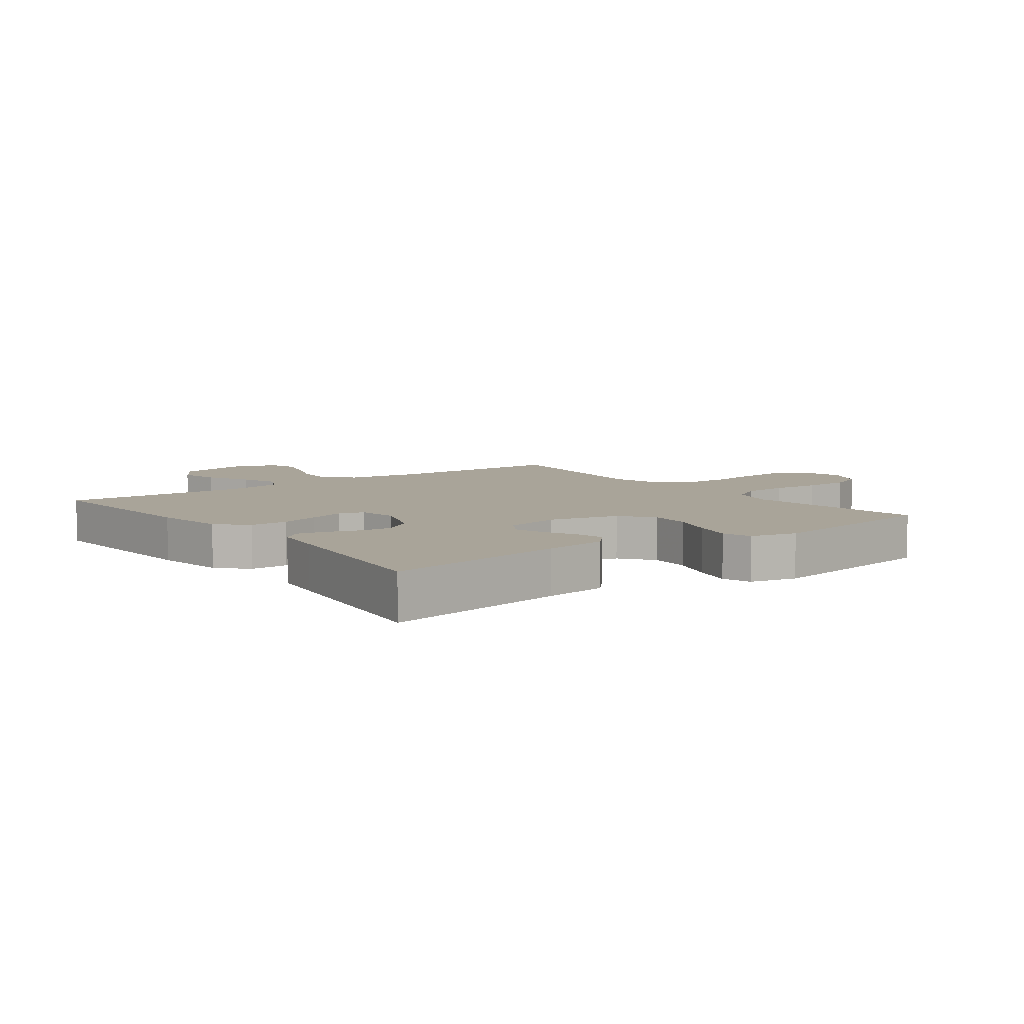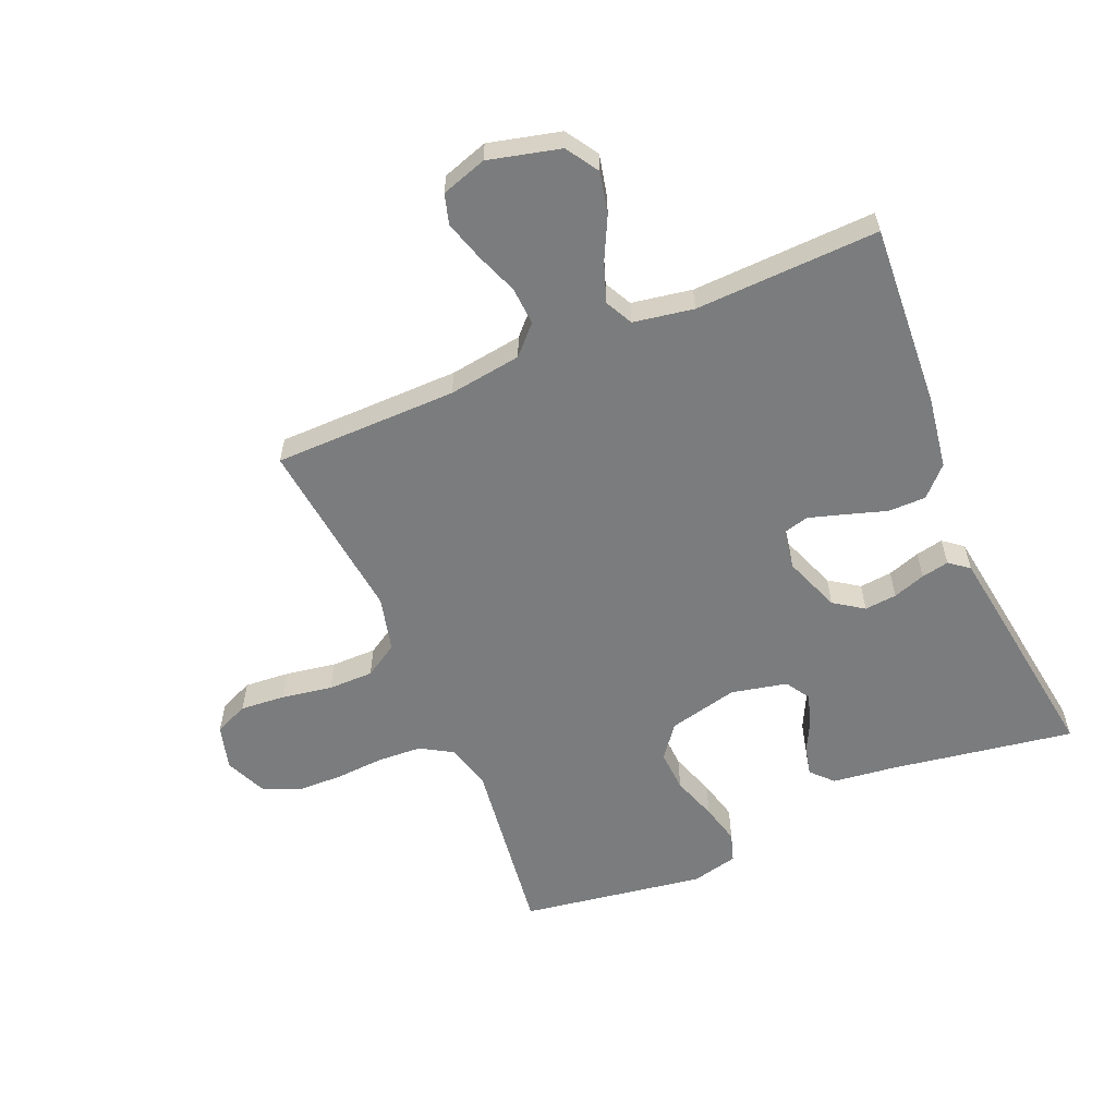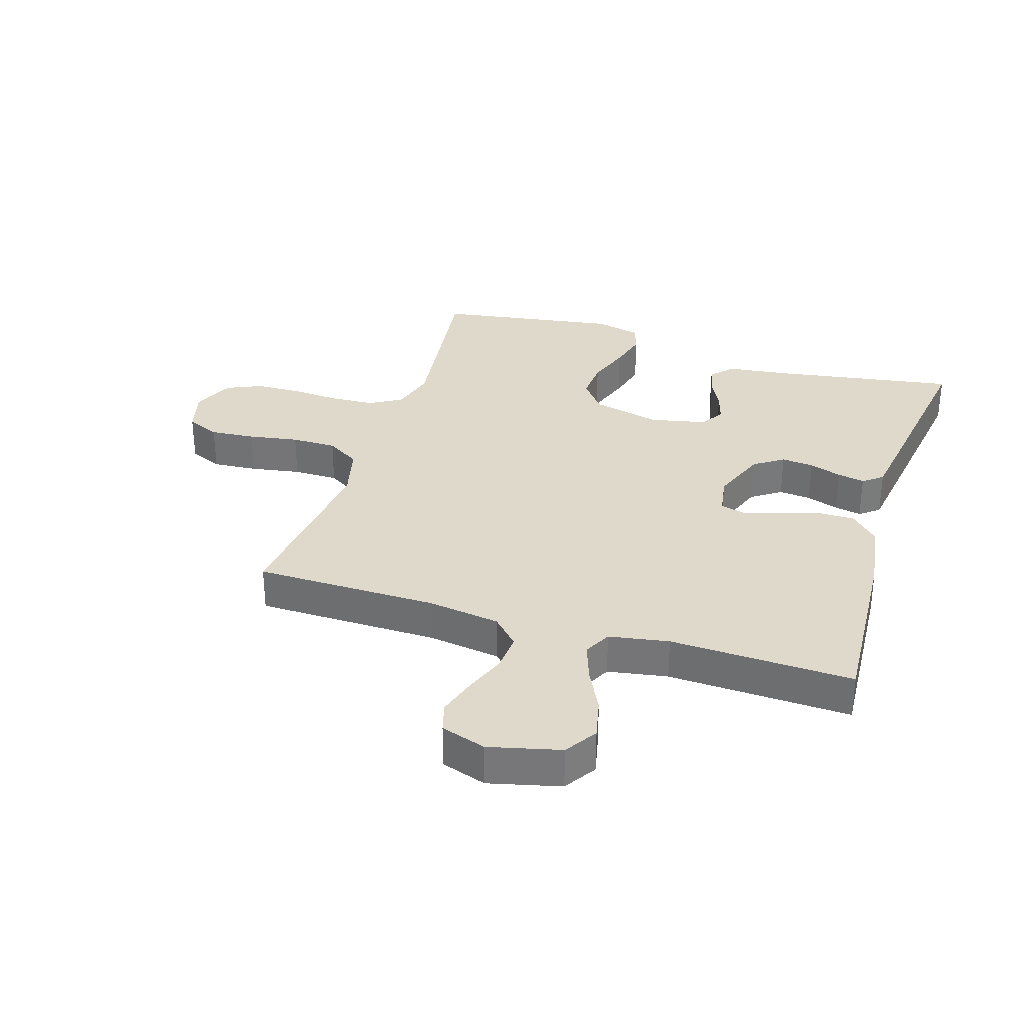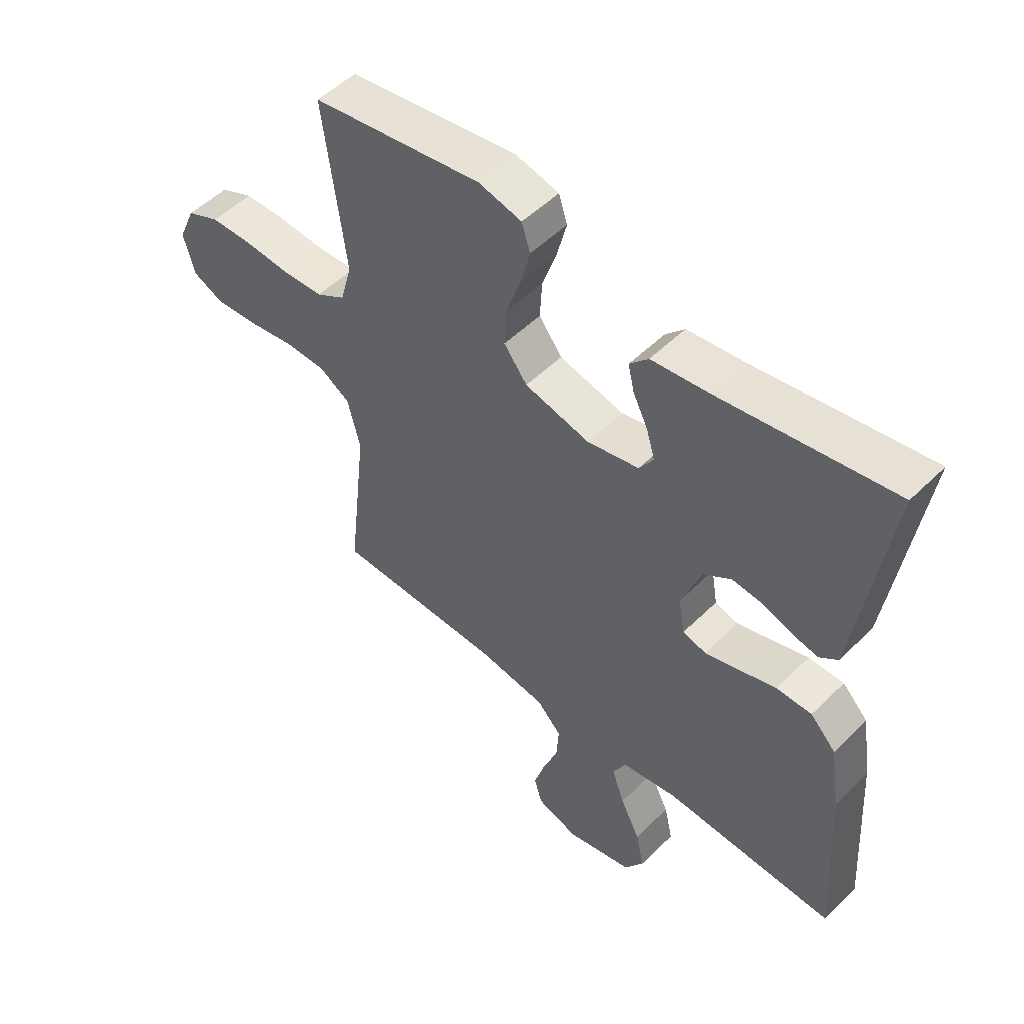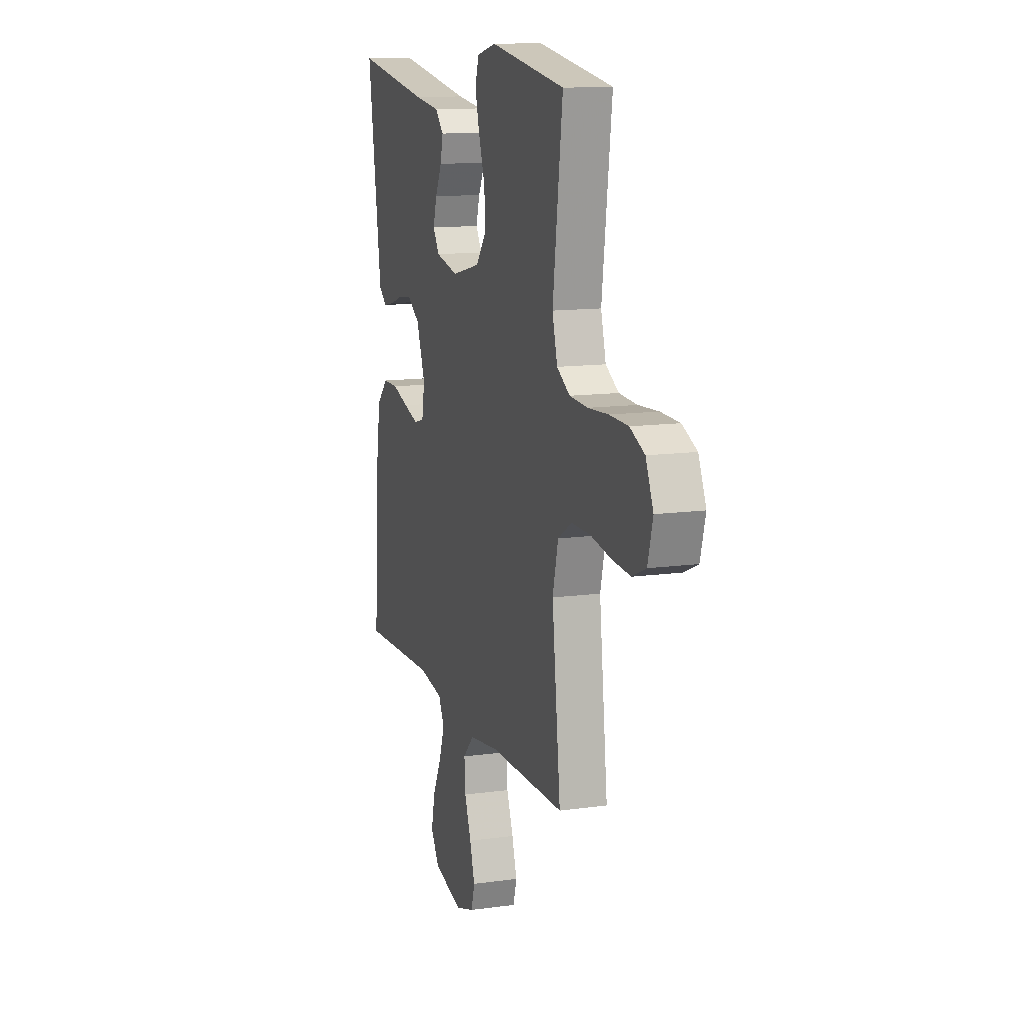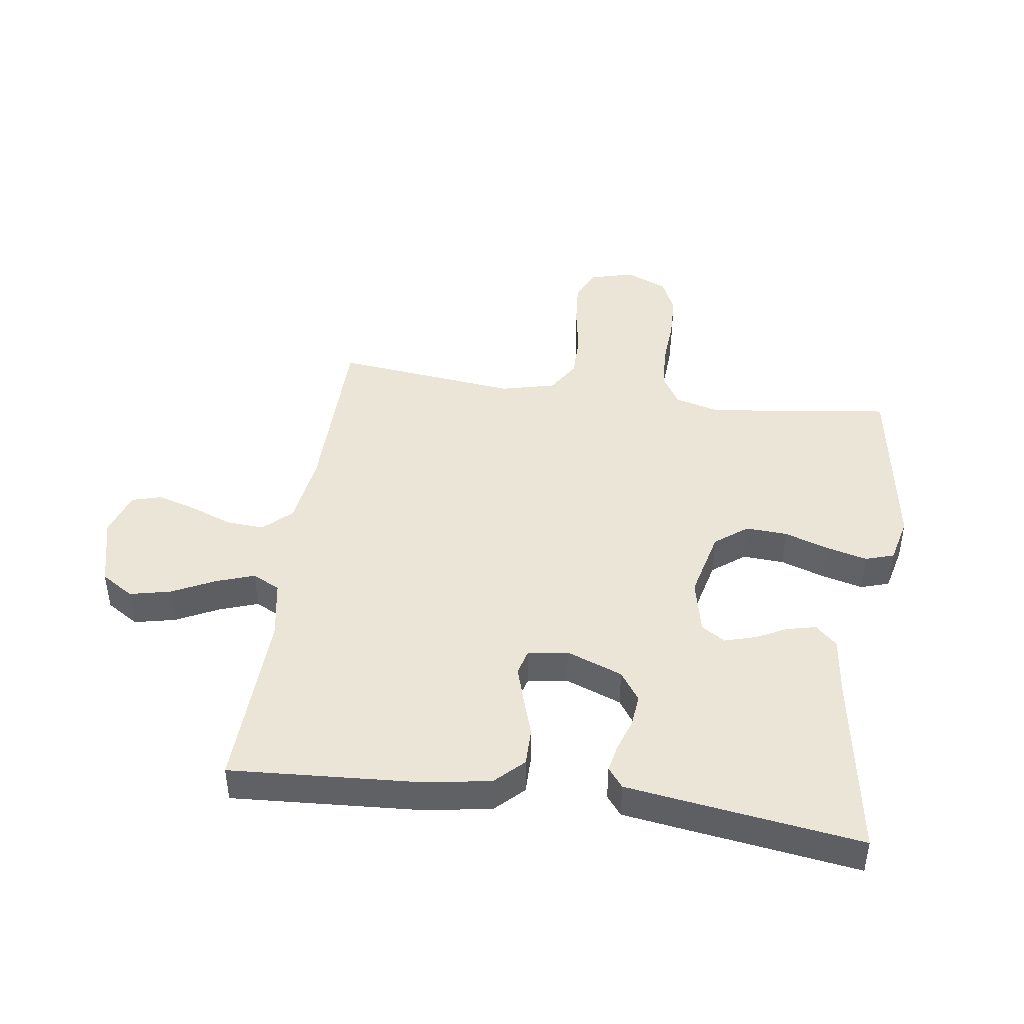
<metadata>
{"format":"obj","ext":"obj","renderer":"f3d","projection":"perspective","resolution":1024,"background":"white","views":[{"elev":7.2,"azim":-36.8,"up":"+Y"},{"elev":-58.7,"azim":-157.0,"up":"+Y"},{"elev":32.3,"azim":-162.5,"up":"+Y"},{"elev":51.8,"azim":-136.6,"up":"+Z"},{"elev":12.6,"azim":72.1,"up":"+Z"},{"elev":44.0,"azim":-81.9,"up":"+Y"}]}
</metadata>
<code>
v 0.5 0.07 -0.5
v 0.2 0.07 -0.503
v 0.081 0.07 -0.52
v 0.038 0.07 -0.565
v 0.042 0.07 -0.627
v 0.068 0.07 -0.695
v 0.088 0.07 -0.76
v 0.074 0.07 -0.809
v 0 0.07 -0.833
v -0.117 0.07 -0.804
v -0.151 0.07 -0.751
v -0.136 0.07 -0.684
v -0.101 0.07 -0.614
v -0.079 0.07 -0.551
v -0.102 0.07 -0.506
v -0.2 0.07 -0.489
v -0.5 0.07 -0.5
v -0.481 0.07 -0.2
v -0.463 0.07 -0.083
v -0.418 0.07 -0.037
v -0.356 0.07 -0.037
v -0.29 0.07 -0.058
v -0.231 0.07 -0.076
v -0.19 0.07 -0.065
v -0.179 0.07 0
v -0.214 0.07 0.092
v -0.262 0.07 0.125
v -0.315 0.07 0.12
v -0.368 0.07 0.102
v -0.413 0.07 0.093
v -0.445 0.07 0.118
v -0.457 0.07 0.2
v -0.5 0.07 0.5
v -0.2 0.07 0.451
v -0.097 0.07 0.438
v -0.064 0.07 0.403
v -0.075 0.07 0.356
v -0.101 0.07 0.304
v -0.116 0.07 0.254
v -0.091 0.07 0.215
v 0 0.07 0.195
v 0.114 0.07 0.222
v 0.155 0.07 0.275
v 0.151 0.07 0.343
v 0.126 0.07 0.416
v 0.109 0.07 0.482
v 0.124 0.07 0.529
v 0.2 0.07 0.547
v 0.5 0.07 0.5
v 0.461 0.07 0.2
v 0.481 0.07 0.126
v 0.533 0.07 0.095
v 0.605 0.07 0.091
v 0.685 0.07 0.096
v 0.76 0.07 0.094
v 0.818 0.07 0.068
v 0.848 0.07 0
v 0.828 0.07 -0.073
v 0.773 0.07 -0.097
v 0.699 0.07 -0.091
v 0.617 0.07 -0.077
v 0.543 0.07 -0.077
v 0.488 0.07 -0.111
v 0.466 0.07 -0.2
v 0.5 0 -0.5
v 0.2 0 -0.503
v 0.081 0 -0.52
v 0.038 0 -0.565
v 0.042 0 -0.627
v 0.068 0 -0.695
v 0.088 0 -0.76
v 0.074 0 -0.809
v 0 0 -0.833
v -0.117 0 -0.804
v -0.151 0 -0.751
v -0.136 0 -0.684
v -0.101 0 -0.614
v -0.079 0 -0.551
v -0.102 0 -0.506
v -0.2 0 -0.489
v -0.5 0 -0.5
v -0.481 0 -0.2
v -0.463 0 -0.083
v -0.418 0 -0.037
v -0.356 0 -0.037
v -0.29 0 -0.058
v -0.231 0 -0.076
v -0.19 0 -0.065
v -0.179 0 0
v -0.214 0 0.092
v -0.262 0 0.125
v -0.315 0 0.12
v -0.368 0 0.102
v -0.413 0 0.093
v -0.445 0 0.118
v -0.457 0 0.2
v -0.5 0 0.5
v -0.2 0 0.451
v -0.097 0 0.438
v -0.064 0 0.403
v -0.075 0 0.356
v -0.101 0 0.304
v -0.116 0 0.254
v -0.091 0 0.215
v 0 0 0.195
v 0.114 0 0.222
v 0.155 0 0.275
v 0.151 0 0.343
v 0.126 0 0.416
v 0.109 0 0.482
v 0.124 0 0.529
v 0.2 0 0.547
v 0.5 0 0.5
v 0.461 0 0.2
v 0.481 0 0.126
v 0.533 0 0.095
v 0.605 0 0.091
v 0.685 0 0.096
v 0.76 0 0.094
v 0.818 0 0.068
v 0.848 0 0
v 0.828 0 -0.073
v 0.773 0 -0.097
v 0.699 0 -0.091
v 0.617 0 -0.077
v 0.543 0 -0.077
v 0.488 0 -0.111
v 0.466 0 -0.2
f 59 60 61
f 58 59 61
f 57 58 61
f 56 57 61
f 55 56 61
f 54 55 61
f 53 54 61
f 52 53 61 62
f 51 52 62 63
f 48 49 50
f 47 48 50
f 46 47 50
f 45 46 50
f 44 45 50
f 51 63 64
f 50 51 64
f 44 50 64
f 43 44 64
f 36 37 38
f 35 36 38
f 34 35 38
f 34 38 39
f 33 34 39
f 32 33 39
f 31 32 39
f 30 31 39
f 29 30 39
f 28 29 39
f 27 28 39 40
f 20 21 22
f 19 20 22
f 18 19 22
f 17 18 22
f 16 17 22
f 15 16 22 23
f 14 15 23 24
f 11 12 13
f 10 11 13
f 9 10 13
f 8 9 13
f 7 8 13
f 6 7 13
f 5 6 13
f 4 5 13 14
f 14 24 25
f 4 14 25
f 3 4 25
f 64 1 2
f 43 64 2
f 42 43 2
f 26 27 40 41
f 26 41 42
f 25 26 42
f 3 25 42
f 2 3 42
f 125 124 123
f 125 123 122
f 125 122 121
f 125 121 120
f 125 120 119
f 125 119 118
f 125 118 117
f 126 125 117 116
f 127 126 116 115
f 114 113 112
f 114 112 111
f 114 111 110
f 114 110 109
f 114 109 108
f 128 127 115
f 128 115 114
f 128 114 108
f 128 108 107
f 102 101 100
f 102 100 99
f 102 99 98
f 103 102 98
f 103 98 97
f 103 97 96
f 103 96 95
f 103 95 94
f 103 94 93
f 103 93 92
f 104 103 92 91
f 86 85 84
f 86 84 83
f 86 83 82
f 86 82 81
f 86 81 80
f 87 86 80 79
f 88 87 79 78
f 77 76 75
f 77 75 74
f 77 74 73
f 77 73 72
f 77 72 71
f 77 71 70
f 77 70 69
f 78 77 69 68
f 89 88 78
f 89 78 68
f 89 68 67
f 66 65 128
f 66 128 107
f 66 107 106
f 105 104 91 90
f 106 105 90
f 106 90 89
f 106 89 67
f 106 67 66
f 1 65 66 2
f 2 66 67 3
f 3 67 68 4
f 4 68 69 5
f 5 69 70 6
f 6 70 71 7
f 7 71 72 8
f 8 72 73 9
f 9 73 74 10
f 10 74 75 11
f 11 75 76 12
f 12 76 77 13
f 13 77 78 14
f 14 78 79 15
f 15 79 80 16
f 16 80 81 17
f 17 81 82 18
f 18 82 83 19
f 19 83 84 20
f 20 84 85 21
f 21 85 86 22
f 22 86 87 23
f 23 87 88 24
f 24 88 89 25
f 25 89 90 26
f 26 90 91 27
f 27 91 92 28
f 28 92 93 29
f 29 93 94 30
f 30 94 95 31
f 31 95 96 32
f 32 96 97 33
f 33 97 98 34
f 34 98 99 35
f 35 99 100 36
f 36 100 101 37
f 37 101 102 38
f 38 102 103 39
f 39 103 104 40
f 40 104 105 41
f 41 105 106 42
f 42 106 107 43
f 43 107 108 44
f 44 108 109 45
f 45 109 110 46
f 46 110 111 47
f 47 111 112 48
f 48 112 113 49
f 49 113 114 50
f 50 114 115 51
f 51 115 116 52
f 52 116 117 53
f 53 117 118 54
f 54 118 119 55
f 55 119 120 56
f 56 120 121 57
f 57 121 122 58
f 58 122 123 59
f 59 123 124 60
f 60 124 125 61
f 61 125 126 62
f 62 126 127 63
f 63 127 128 64
f 64 128 65 1

</code>
